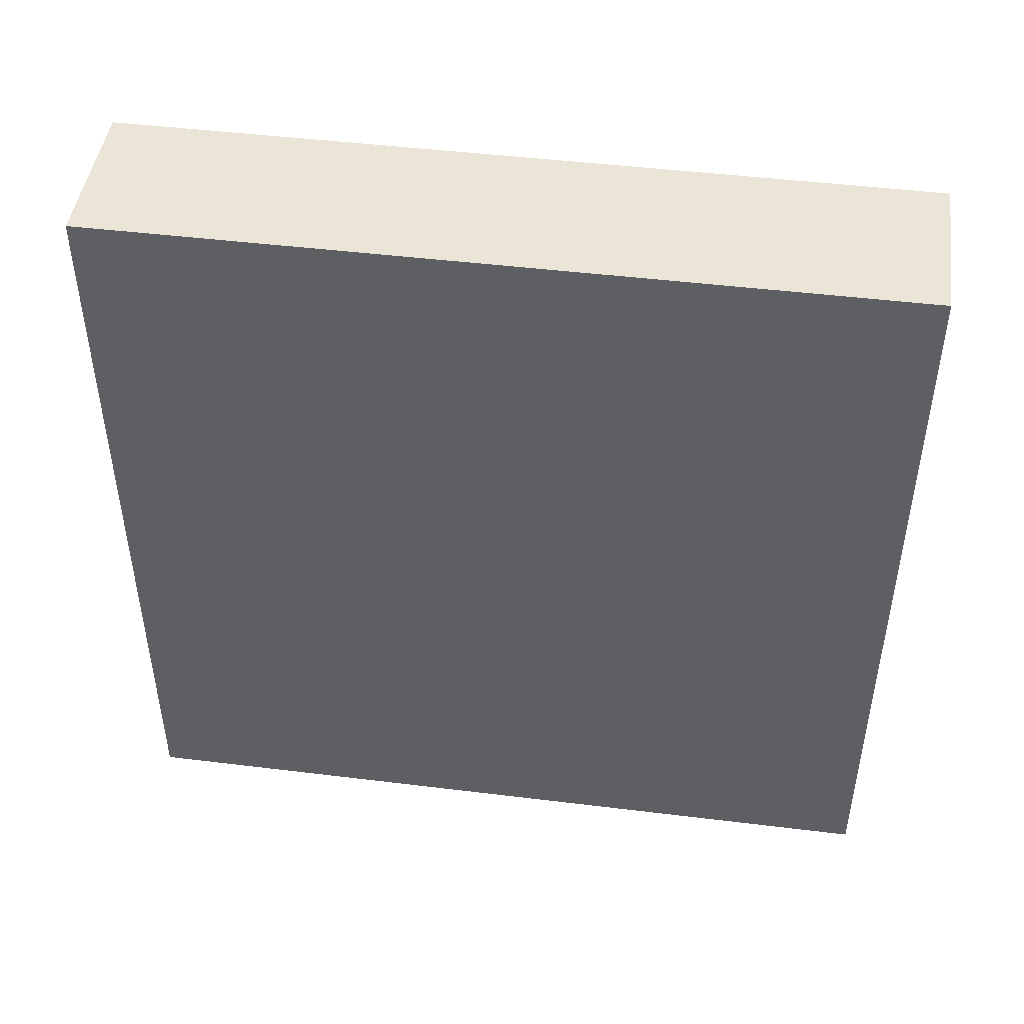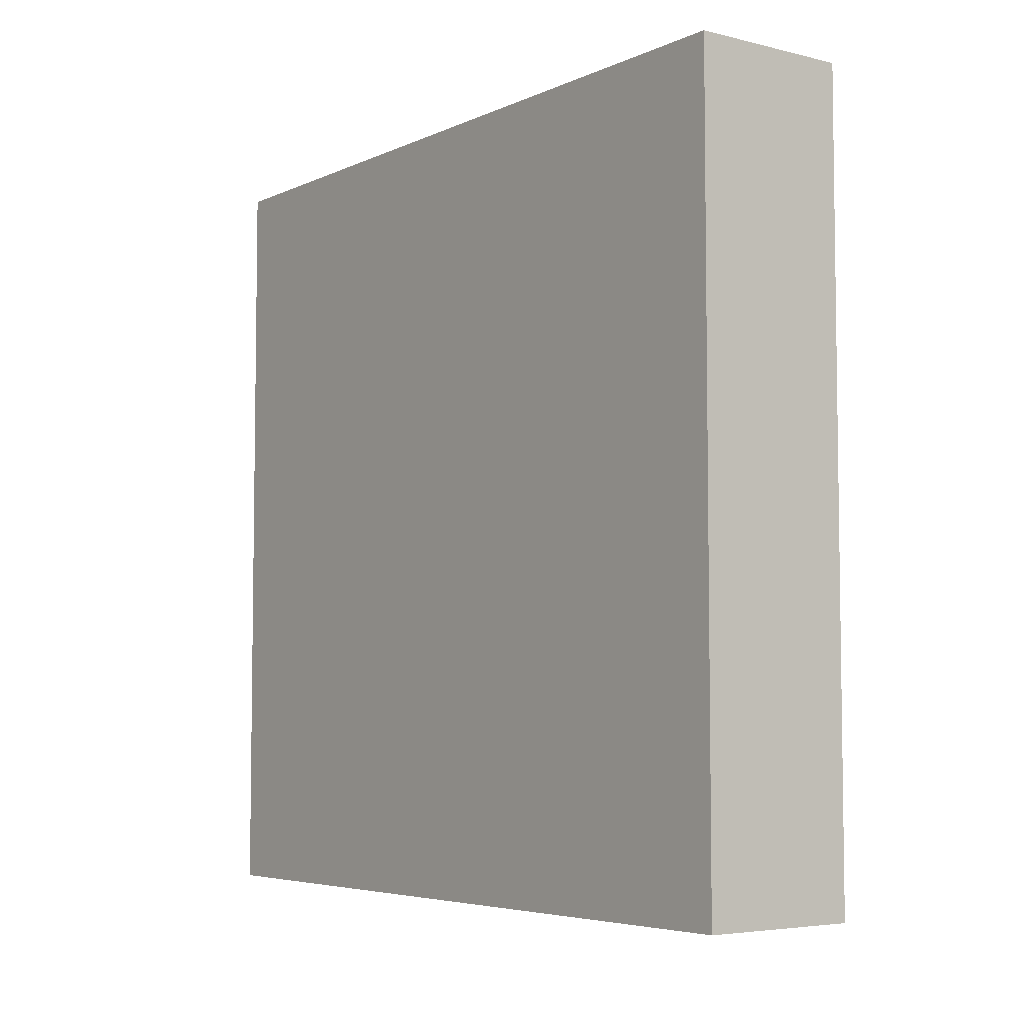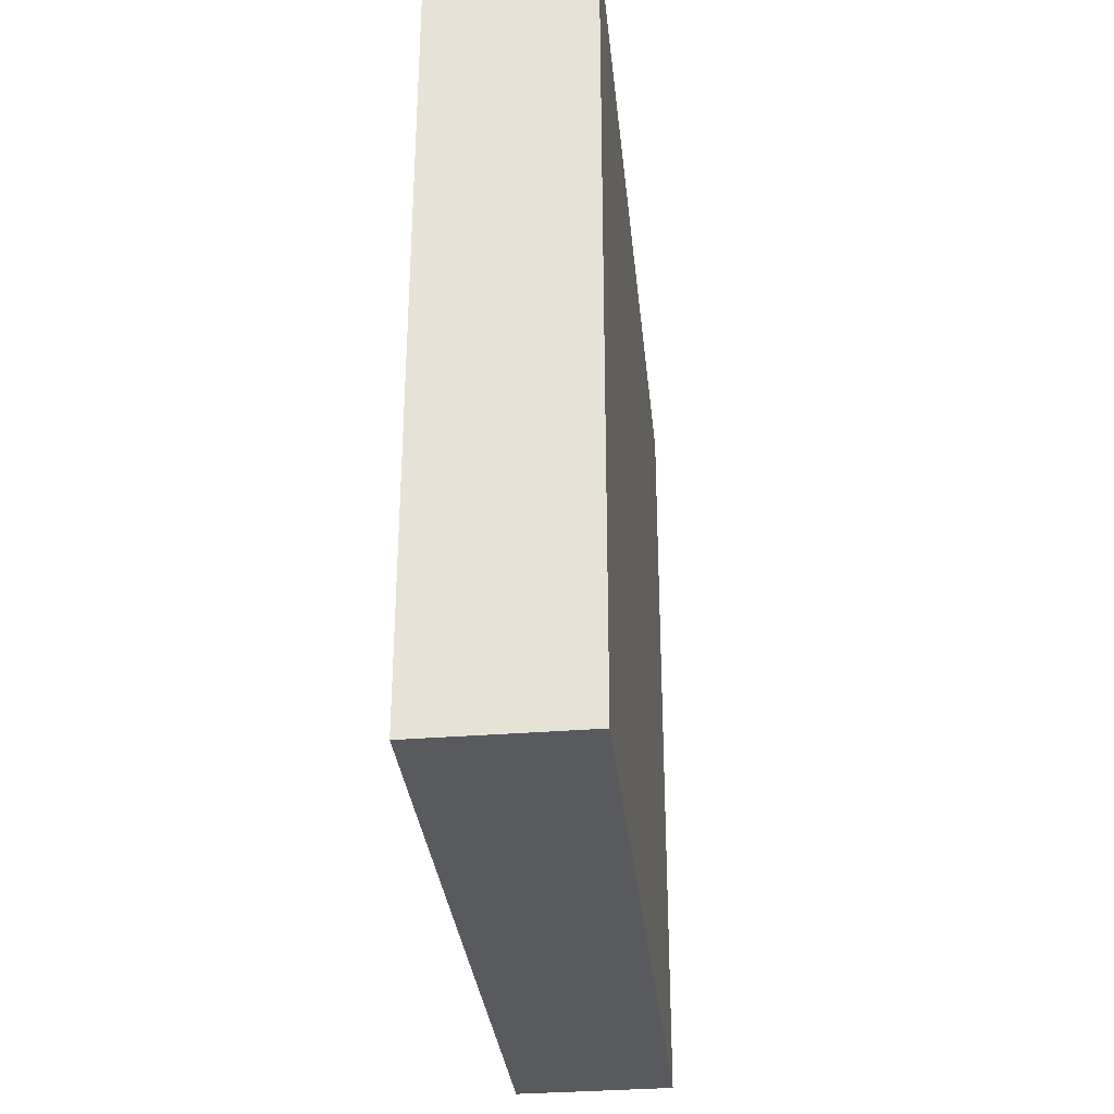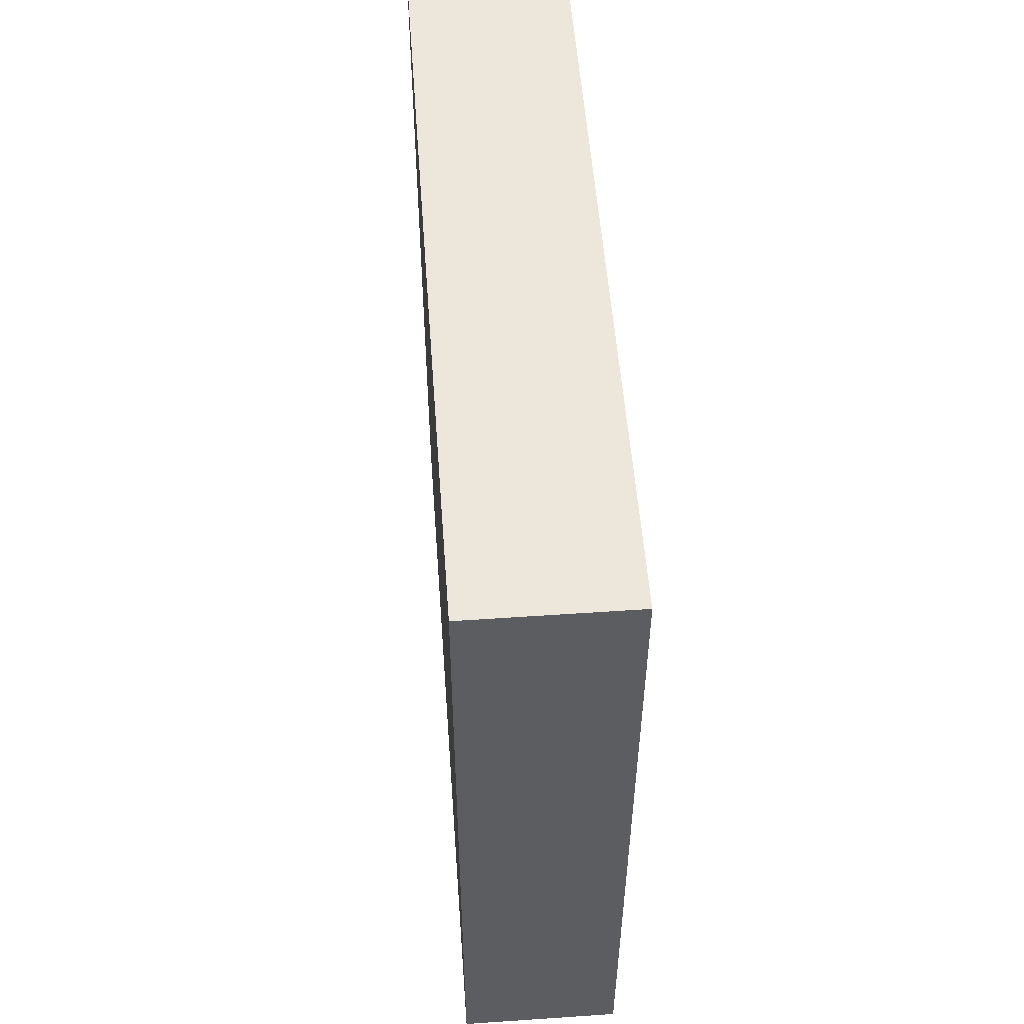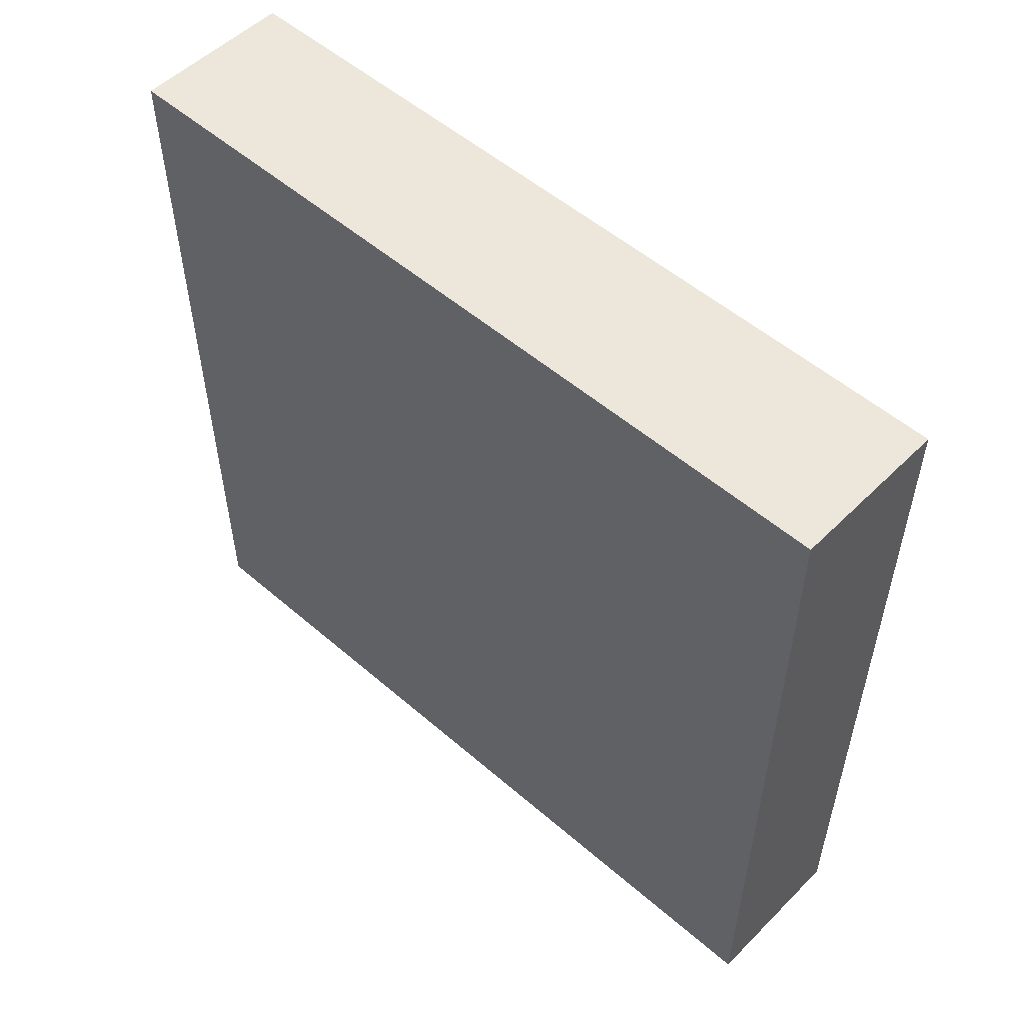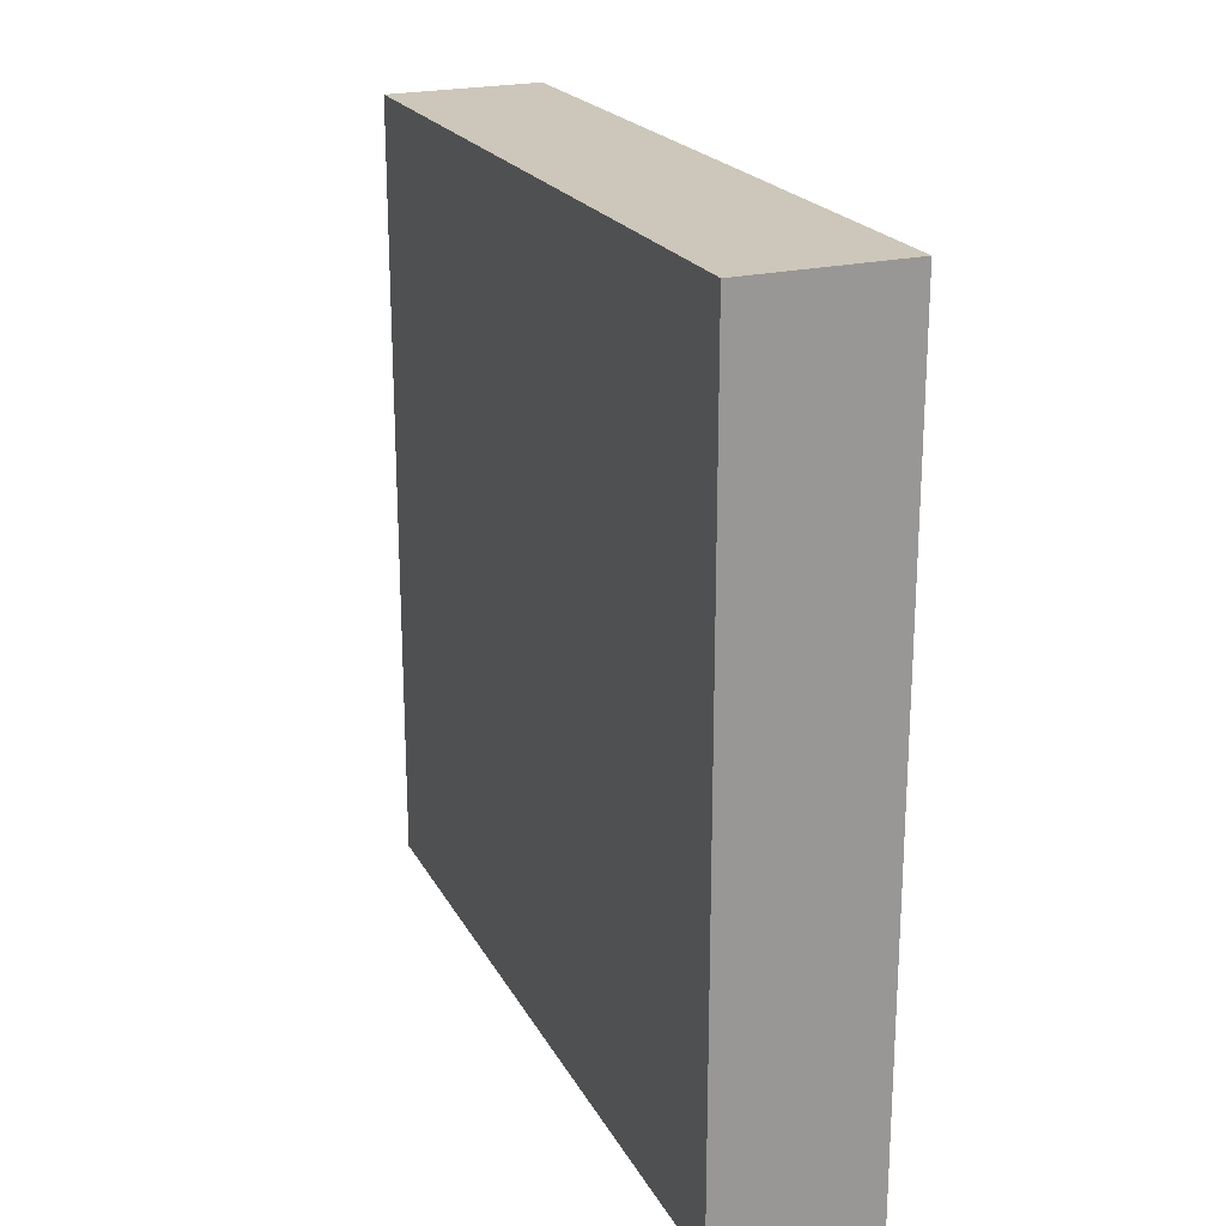
<metadata>
{"format":"obj","ext":"obj","renderer":"f3d","projection":"perspective","resolution":1024,"background":"white","views":[{"elev":46.4,"azim":-82.0,"up":"+Y"},{"elev":-5.3,"azim":-36.7,"up":"+Z"},{"elev":-31.8,"azim":-174.1,"up":"+Y"},{"elev":53.4,"azim":176.0,"up":"+Y"},{"elev":53.6,"azim":132.7,"up":"+Z"},{"elev":21.3,"azim":-21.3,"up":"+Y"}]}
</metadata>
<code>
o 9776
v 2219 1880 12.05
v 2219 1880 12.05
v 2219 1880 12.05
v 2219 1880 12
v 2219 1880 12
v 2219 1880 12
v 2219 1880 12.05
v 2219 1880 12.05
v 2219 1880 12.05
v 2219 1880 12
v 2219 1880 12.05
v 2219 1880 12
v 2219 1880 12
v 2219 1880 12
v 2219 1880 12
v 2219 1880 12
v 2219 1880 12.05
v 2219 1880 12
v 2219 1880 12.05
v 2219 1880 12
v 2219 1880 12
v 2219 1880 12.05
v 2219 1880 12
v 2219 1880 12
v 2219 1880 12.05
v 2219 1880 12.05
v 2219 1880 12
v 2219 1880 12.05
v 2219 1880 12.05
f 1 2 3
f 1 4 5
f 6 2 7
f 8 9 7
f 10 7 11
f 12 13 14
f 14 15 16
f 17 15 18
f 19 20 21
f 22 23 20
f 24 25 26
f 27 28 29

</code>
